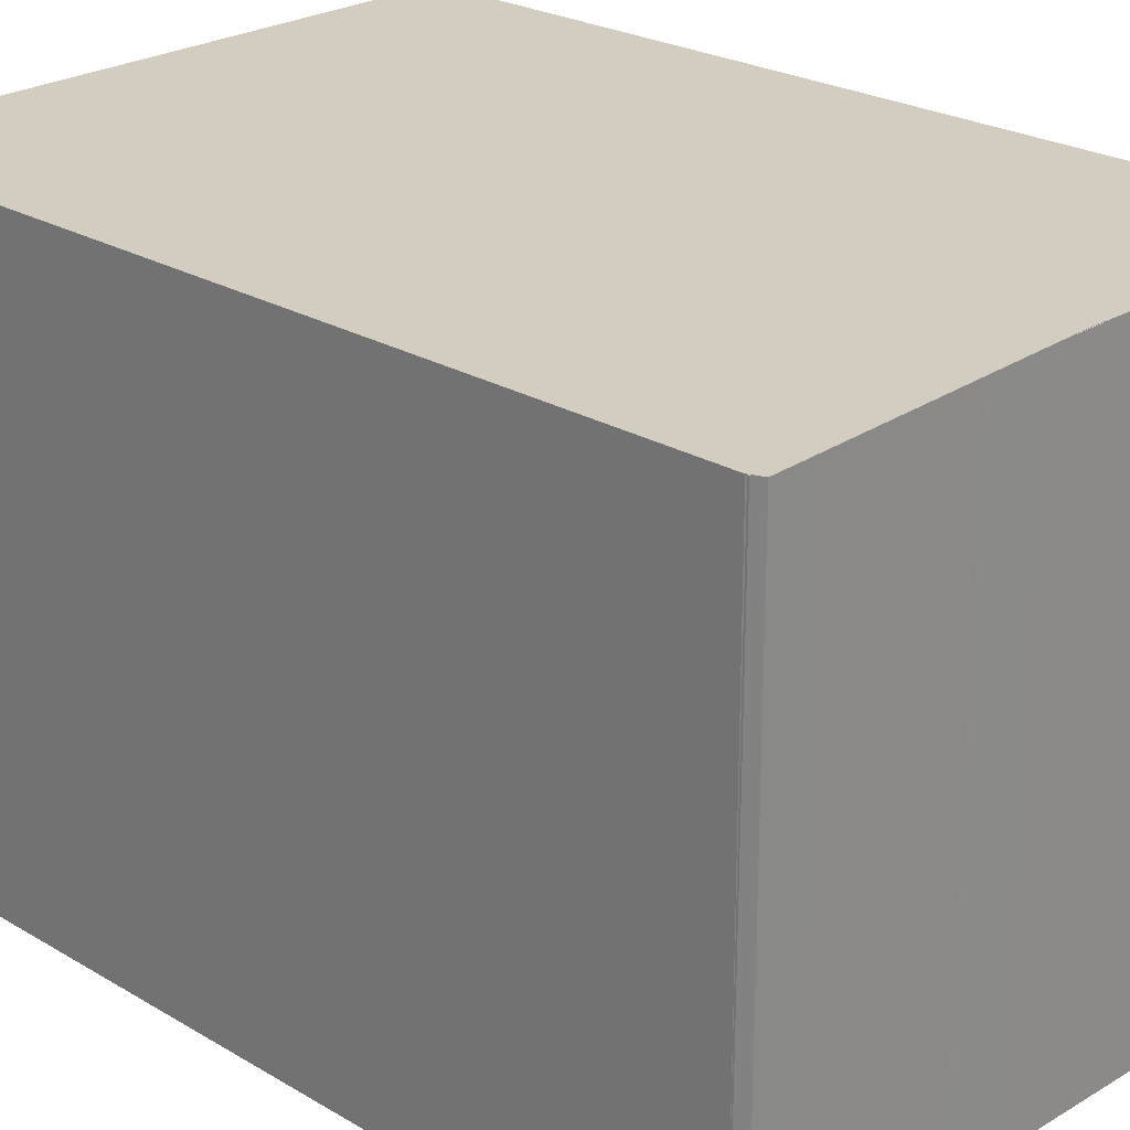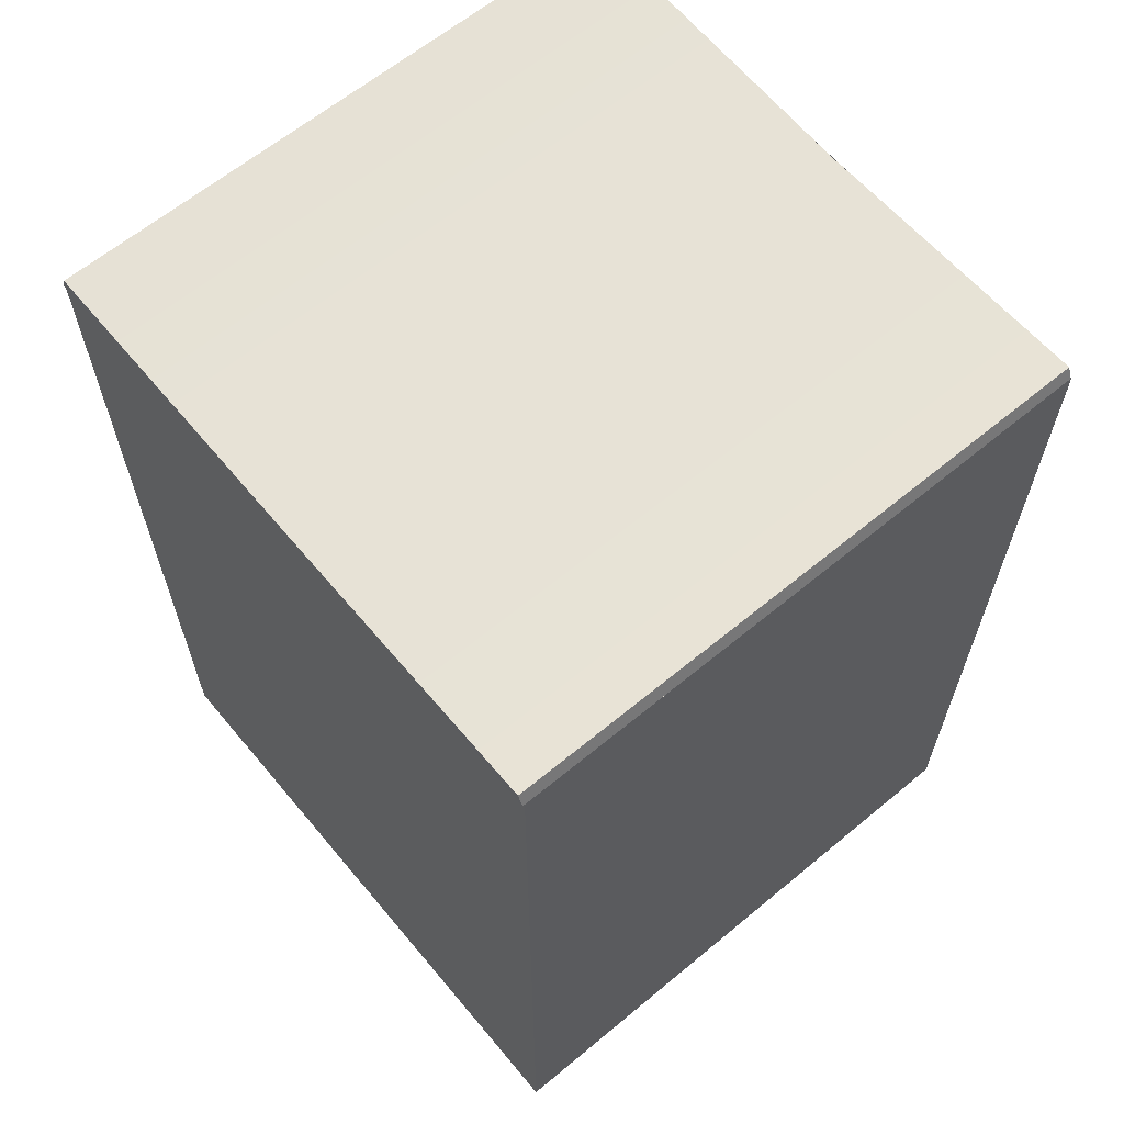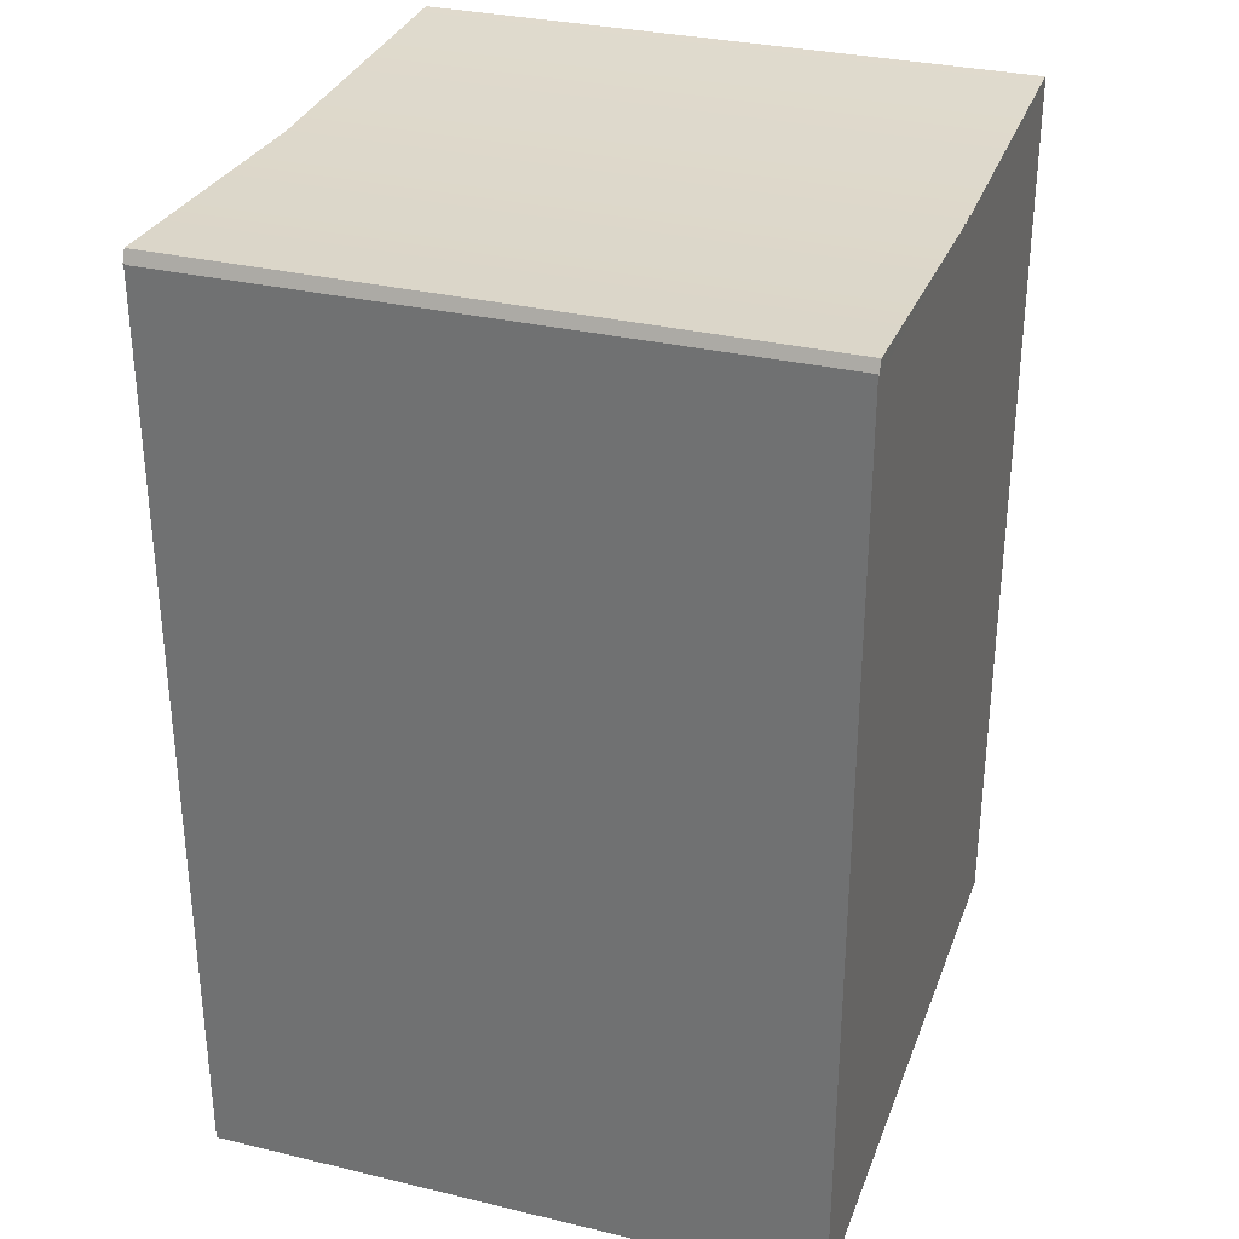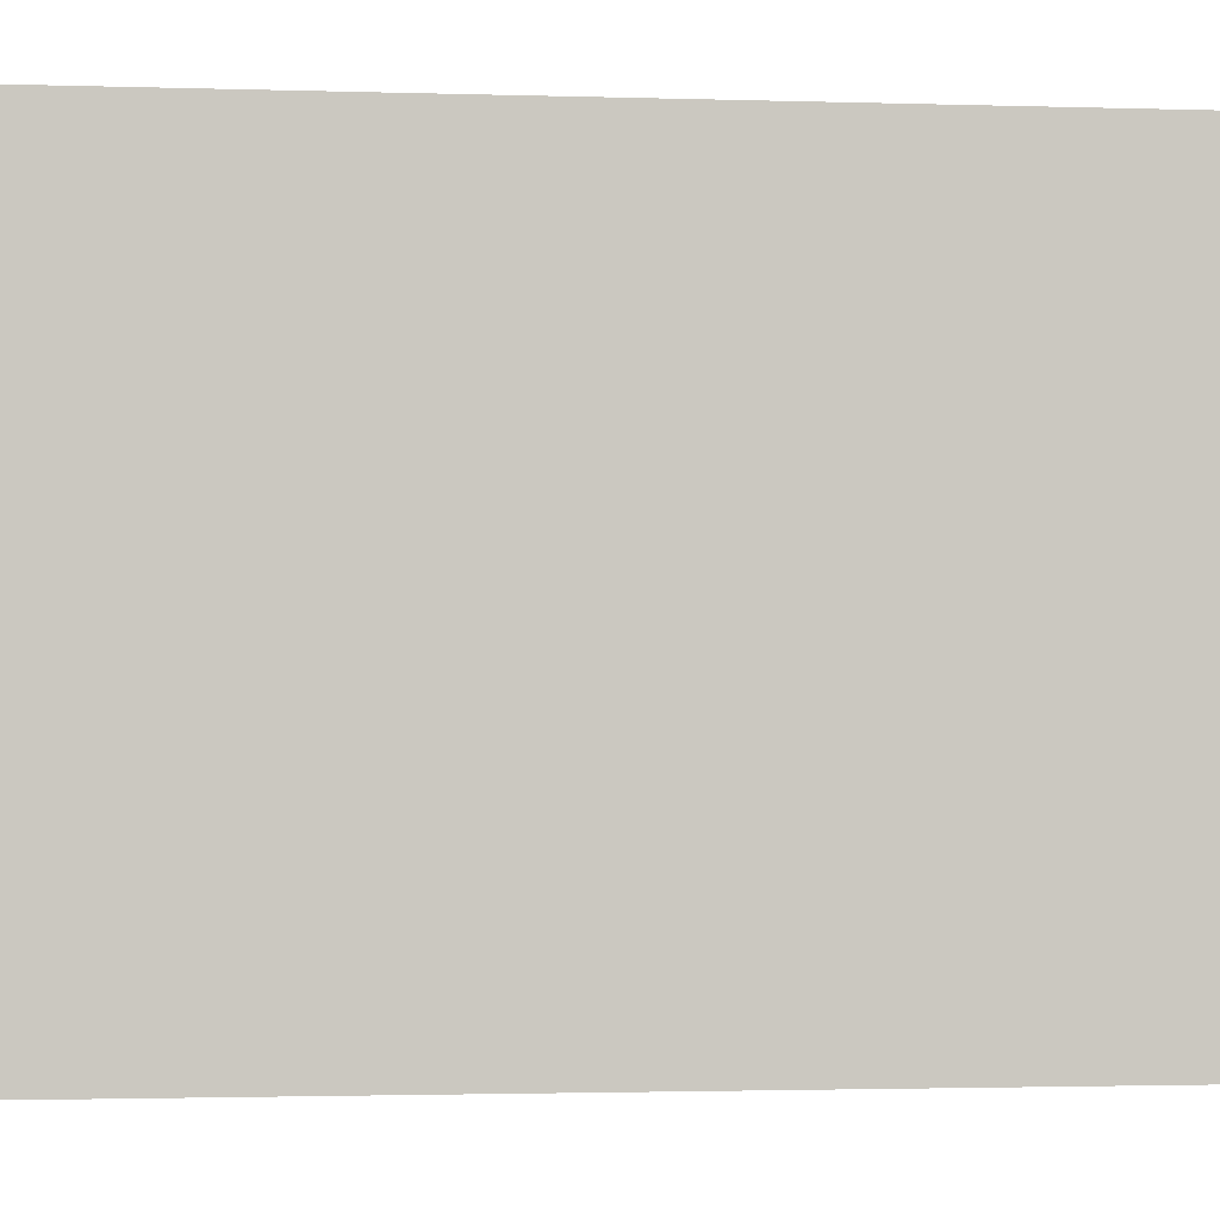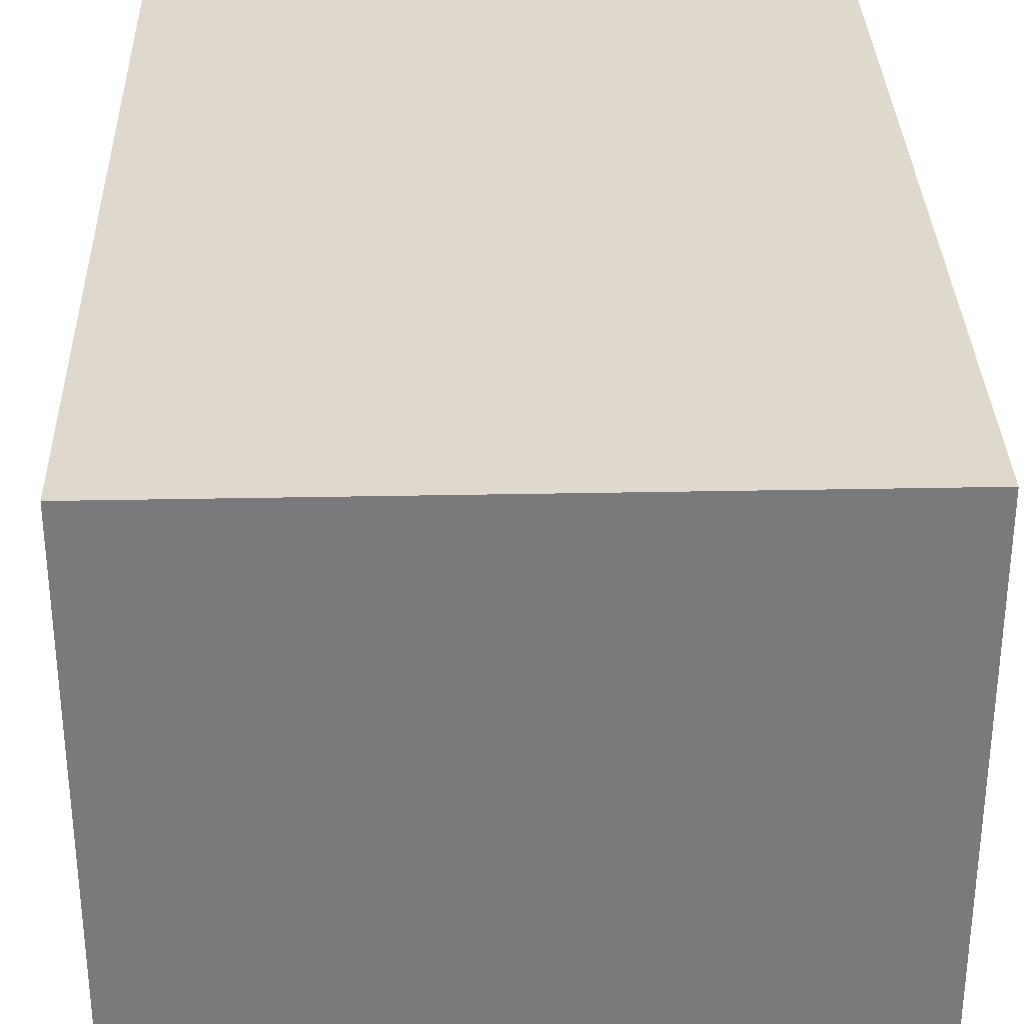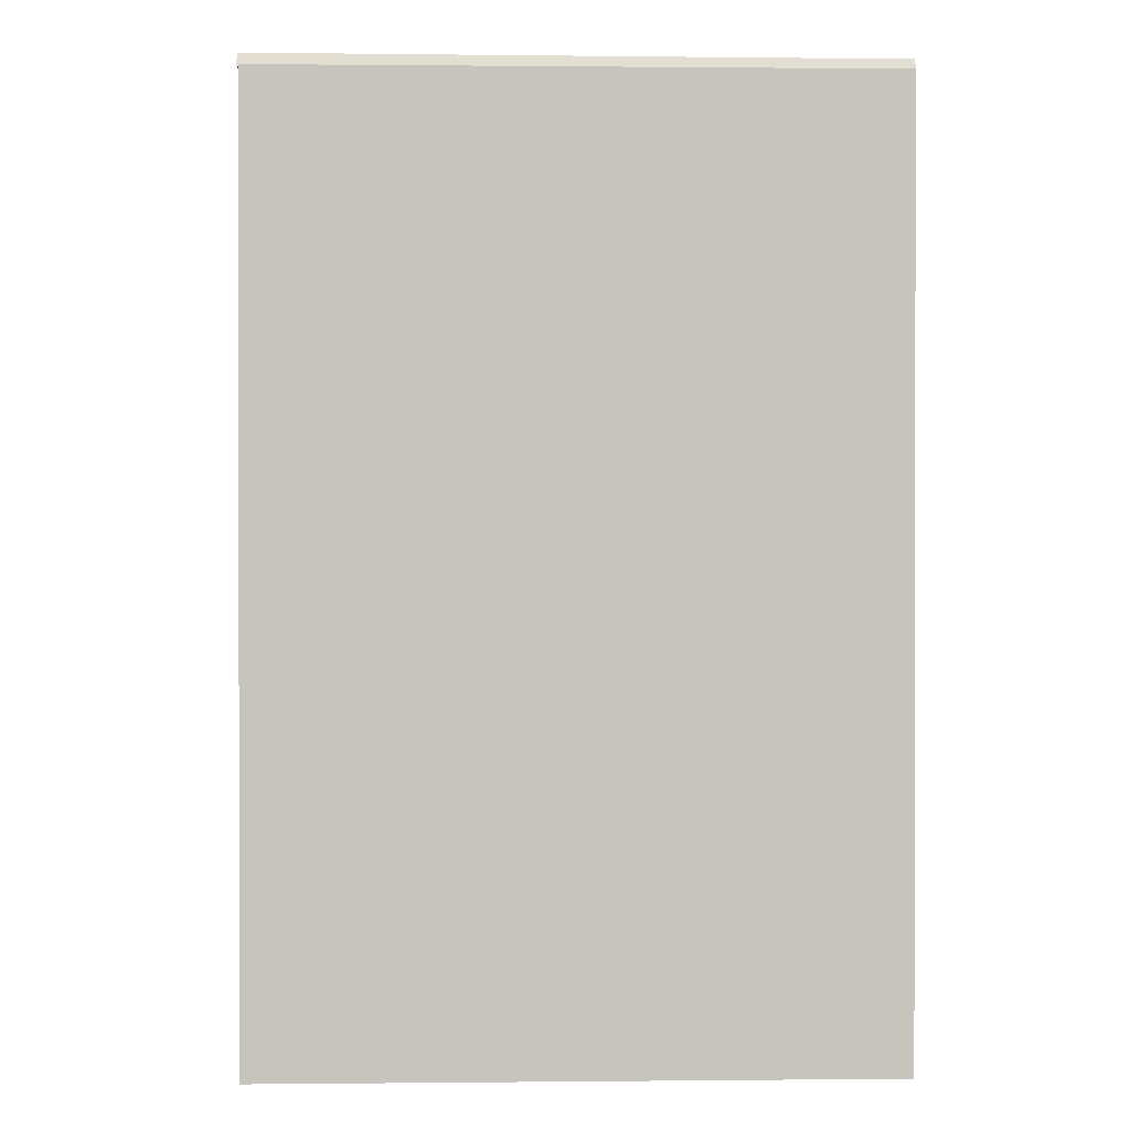
<metadata>
{"format":"obj","ext":"obj","renderer":"f3d","projection":"perspective","resolution":1024,"background":"white","views":[{"elev":24.7,"azim":133.9,"up":"+Z"},{"elev":63.5,"azim":-129.9,"up":"+Y"},{"elev":31.4,"azim":-71.3,"up":"+Y"},{"elev":-1.8,"azim":83.1,"up":"+Z"},{"elev":32.2,"azim":-1.6,"up":"+Z"},{"elev":0.6,"azim":-92.1,"up":"+Y"}]}
</metadata>
<code>
g default
v -1.181 0.05233 0.9727
v 0.9942 0.05233 0.9728
v 0.9957 3.17 0.974
v 0.9941 3.175 -1.118
v -1.181 0.05233 -1.112
v 0.9942 0.05233 -1.112
v 0.9942 3.18 0.9728
v 0.9942 3.18 -1.112
v -1.181 3.18 0.9728
v -0.0755 3.18 0.9728
v -1.181 3.18 -1.112
v -0.08748 3.18 -1.112
v -1.154 0.2598 0.946
v 0.9675 0.2598 0.946
v -1.154 0.2695 -1.085
v 0.9675 0.2695 -1.085
v -1.154 3.17 0.946
v 0.9675 3.17 0.946
v 0.9675 3.179 -1.085
v -1.154 3.179 -1.085
v -1.181 3.18 -1.112
v -0.08748 3.18 -1.112
v 0.9942 3.18 -1.112
v 0.9942 0.05233 -1.112
v -1.181 0.05233 -1.112
v -1.154 3.159 -1.085
v 0.9675 3.159 -1.085
v 0.9675 0.2491 -1.085
v -1.154 0.2491 -1.085
v 0.9775 3.214 0.974
v 0.9759 3.219 -1.117
v -0.1997 3.184 -1.112
v -0.1997 3.175 0.9738
v -0.1451 3.177 0.9738
v -0.1451 3.186 -1.112
v -1.179 3.17 0.974
v -1.178 3.175 -1.118
v -1.159 3.219 -1.117
v -1.161 3.214 0.974
g pCube3
f 1 2 7 10 9
f 21 22 23 24 25
f 5 6 2 1
f 2 6 8 7
f 5 1 9 11
f 13 17 18 14
f 26 29 28 27
f 15 13 14 16
f 14 18 19 16
f 15 20 17 13
f 11 12 22 21
f 12 8 23 22
f 8 6 24 23
f 6 5 25 24
f 5 11 21 25
f 20 19 27 26
f 19 16 28 27
f 16 15 29 28
f 15 20 26 29
f 3 4 31 30
f 4 32 35 31
f 35 34 30 31
f 33 32 4 3
f 34 33 3 30
f 36 39 38 37
f 37 38 35 32
f 35 38 39 34
f 33 36 37 32
f 34 39 36 33

</code>
